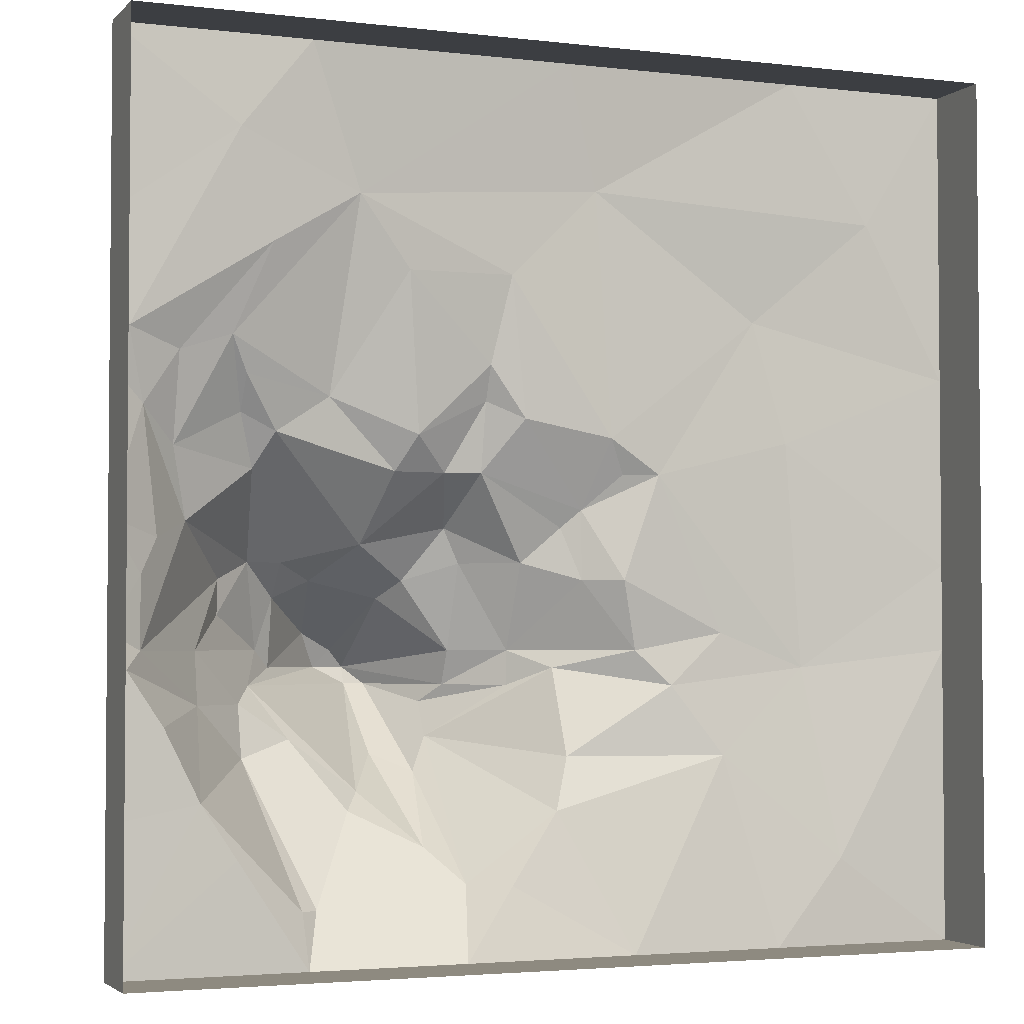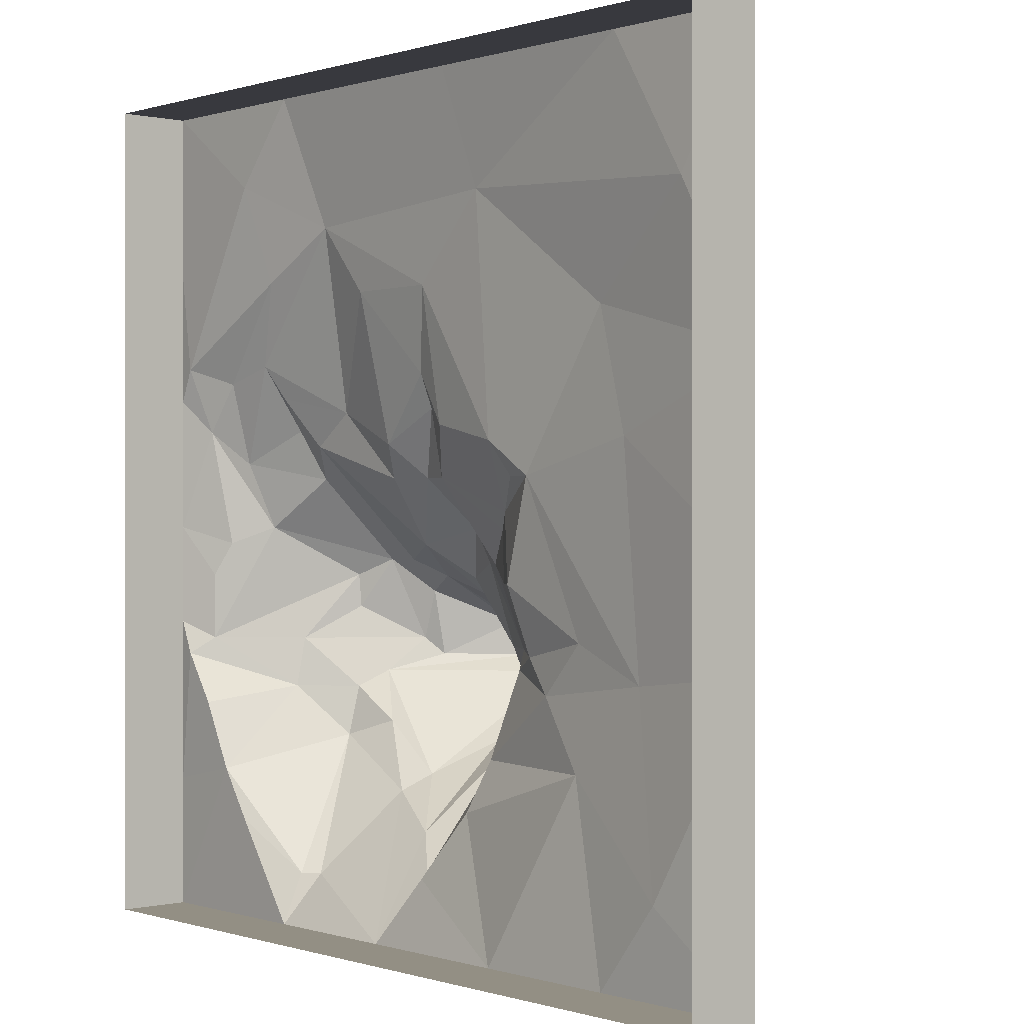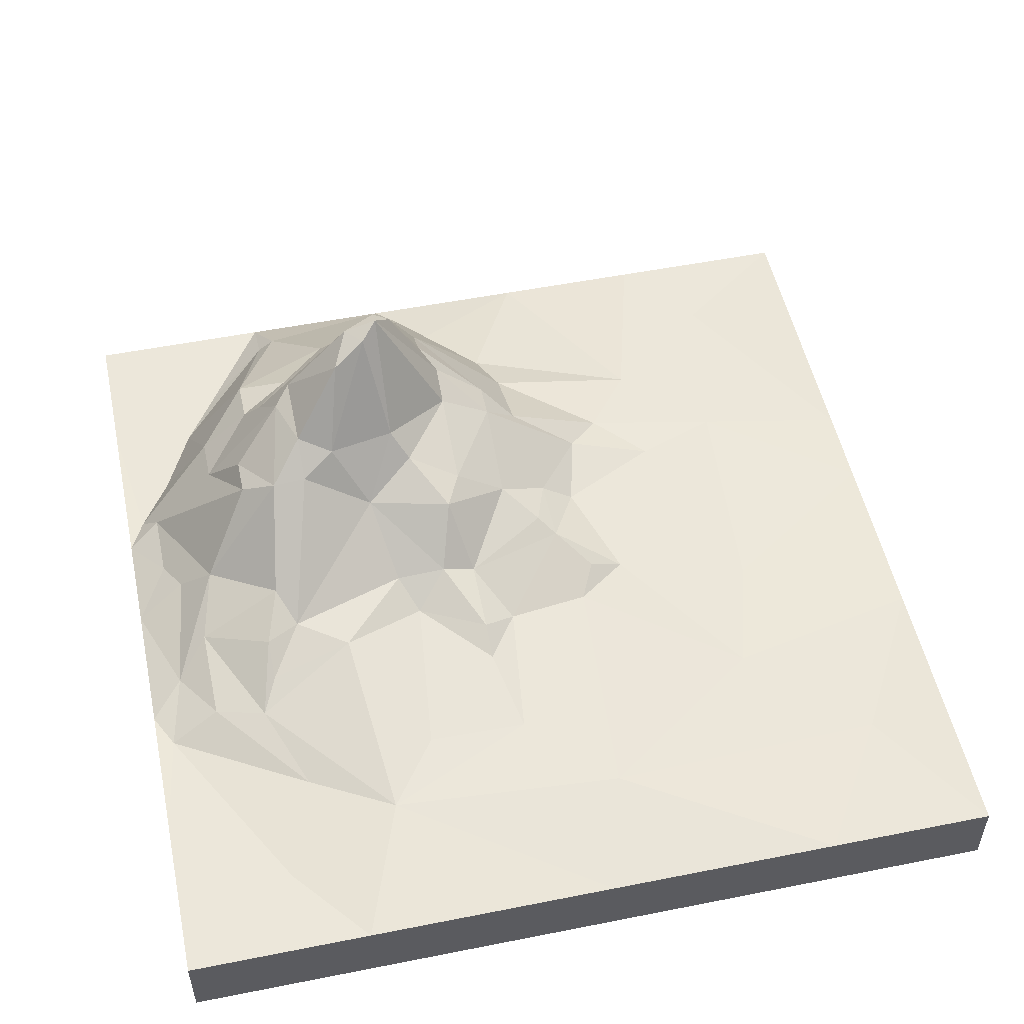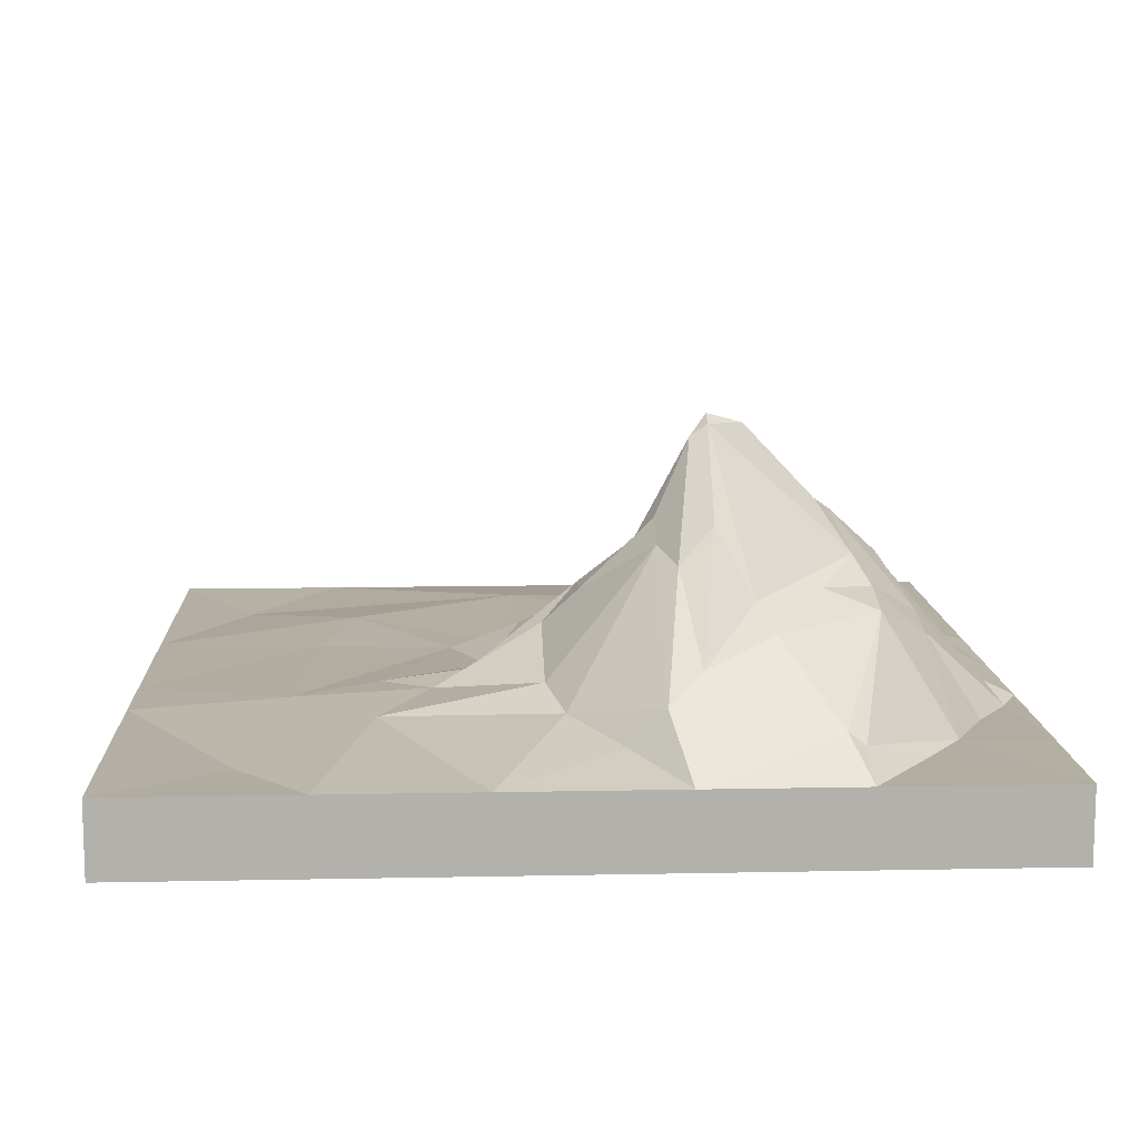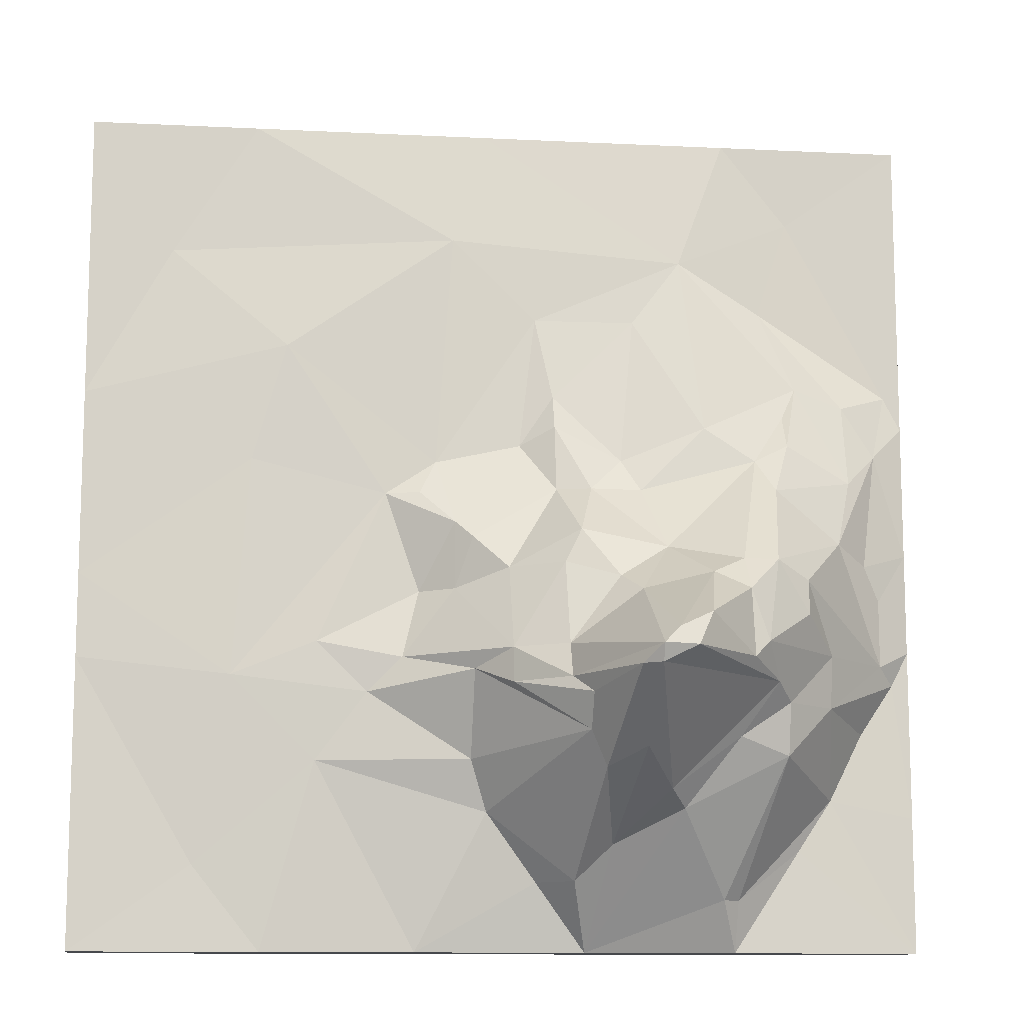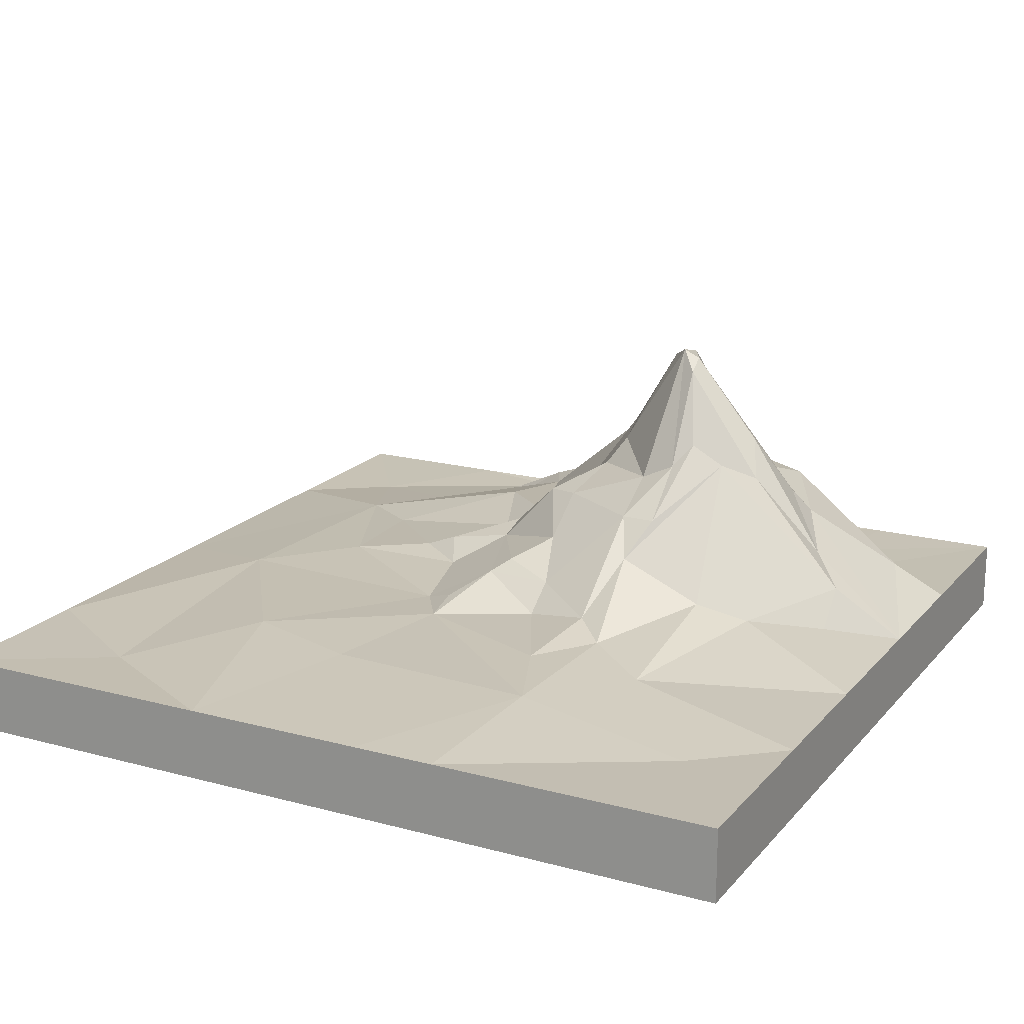
<metadata>
{"format":"obj","ext":"obj","renderer":"f3d","projection":"perspective","resolution":1024,"background":"white","views":[{"elev":-3.1,"azim":-21.8,"up":"+Z"},{"elev":0.1,"azim":48.9,"up":"+Z"},{"elev":52.2,"azim":-12.1,"up":"+Y"},{"elev":11.3,"azim":177.2,"up":"+Y"},{"elev":-11.5,"azim":173.1,"up":"+Z"},{"elev":18.2,"azim":117.5,"up":"+Y"}]}
</metadata>
<code>
v -250 -1.5e-05 250
v -140 -3.2e-05 250
v 9.999 -3.4e-05 250
v 250 1.2e-05 250
v 150 1e-06 250
v 200 -1.032 170
v -180 -1.06 200
v -110 8.621 170
v -20 10.3 130
v 30 8.213 180
v -240 -1.064 90
v -80 11.97 130
v 130 9.431 110
v -250 9e-06 150
v -180 14.38 90
v -160 4.715 140
v -120 32.32 60
v 250 -3.1e-05 80
v -30 17.62 80
v -250 8e-06 70
v -210 11.08 80
v -170 22.18 70
v 150 7.257 40
v -170 34.53 50
v -230 8.779 50
v -70 25.31 40
v -150 34.42 40
v -30 25.52 60
v -9.999 14.95 50
v -210 23.76 30
v -30 33.11 20
v 40 8.871 40
v -250 4e-06 -10
v -80 37.47 20
v -50 38.93 20
v 50 16.23 20
v 70 10.12 20
v 250 -7e-06 -30
v -160 46.75 20
v -200 35.94 -10
v -130 92.93 -30
v -90 70.12 -20
v 30 29.72 0
v -150 91.61 -30
v -40 67.58 -10
v 0 48.47 -30
v 20 36.77 -10
v 50 13.98 -40
v -220 17.38 -20
v -170 80.36 -40
v -60 84.62 -40
v -230 10.91 -40
v -30 70.21 -30
v -250 -1.2e-05 -70
v -110 103.9 -40
v -70 100.7 -50
v 110 12.33 -70
v -170 82.21 -60
v -130 109.9 -50
v 30 28.89 -40
v 160 8.703 -90
v -230 11.08 -80
v -190 52.41 -80
v -140 110.3 -80
v -100 149.4 -70
v -30 88.6 -80
v -130 117.9 -90
v -240 -1.06 -90
v -80 159 -80
v 0 70.39 -80
v 250 -2.6e-05 -80
v -160 72.49 -110
v -150 88.65 -100
v -90 160.1 -90
v -70 165.5 -90
v -30 98.01 -100
v 20 49.49 -90
v 60 21.61 -80
v -190 46.34 -110
v -70 160.8 -100
v -60 153.9 -100
v 1.9e-05 70.35 -100
v -220 -1.063 -120
v -130 75.76 -130
v -40 111.1 -110
v -250 1e-05 -170
v 80 15.57 -100
v -160 64.99 -140
v -70 112.2 -140
v -50 91.86 -150
v -100 59.39 -170
v -90 74.83 -160
v -40 100.2 -130
v 20 27.76 -140
v -130 20.17 -220
v -60 45.34 -190
v 9.999 18.44 -170
v 110 10.06 -140
v -180 -1.052 -190
v 140 6e-06 -250
v -200 -1.033 -160
v -140 12.91 -220
v -20 9.905 -210
v -250 1.2e-05 -250
v -40 30.43 -210
v 180 -1.03 -200
v 250 2e-06 -250
v -50 2e-06 -250
v 50 -2.6e-05 -250
v -140 -7e-06 -250
v -250 -15.45 150
v -250 -15.45 250
v -140 -22.31 250
v 9.999 -15.45 250
v 150 -22.31 250
v 250 -15.45 250
v 250 -15.45 80
v -250 -22.31 70
v -250 -15.45 -10
v 250 -22.31 -30
v -250 -22.31 -70
v 250 -22.31 -80
v -250 -15.45 -170
v 250 -15.45 -250
v -250 -15.45 -250
v 50 -22.31 -250
v 140 -15.45 -250
v -140 -22.31 -250
v -50 -15.45 -250
v -250 -43.24 150
v -250 -43.24 250
v -140 -43.24 250
v 9.999 -43.24 250
v 150 -43.24 250
v 250 -43.24 250
v 250 -43.24 80
v -250 -43.24 70
v -250 -43.24 -10
v 250 -43.24 -30
v -250 -43.24 -70
v 250 -43.24 -80
v -250 -43.24 -170
v 250 -43.24 -250
v -250 -43.24 -250
v 50 -43.24 -250
v 140 -43.24 -250
v -140 -43.24 -250
v -50 -43.24 -250
f 1 2 7
f 2 3 8
f 1 7 14
f 3 5 10
f 5 4 6
f 10 5 6
f 3 10 8
f 2 8 7
f 8 10 9
f 7 8 16
f 8 9 12
f 14 7 11
f 16 8 15
f 8 12 17
f 10 6 13
f 11 7 16
f 6 4 18
f 16 15 21
f 8 17 15
f 12 9 19
f 10 13 32
f 9 10 32
f 13 6 18
f 14 11 20
f 11 16 21
f 15 17 22
f 13 18 23
f 15 22 24
f 28 19 29
f 19 9 29
f 20 11 25
f 11 21 25
f 17 12 26
f 12 19 26
f 9 32 29
f 25 21 30
f 21 15 30
f 22 27 24
f 22 17 27
f 26 19 28
f 26 28 35
f 28 29 31
f 32 13 37
f 13 23 37
f 20 25 33
f 15 24 30
f 24 27 39
f 17 34 27
f 28 31 35
f 18 38 23
f 24 39 30
f 17 26 34
f 26 35 34
f 32 37 36
f 34 42 27
f 34 35 42
f 29 43 31
f 29 32 43
f 32 36 43
f 23 38 61
f 25 30 40
f 30 39 40
f 39 27 41 44
f 35 31 45
f 43 36 37
f 25 49 33
f 25 40 49
f 39 44 40
f 42 35 45
f 45 31 46
f 31 43 47
f 43 37 48
f 27 42 41
f 42 45 51
f 31 47 46
f 47 43 60
f 33 49 52
f 49 40 62 52
f 40 50 62
f 40 44 50
f 45 53 51
f 45 46 53
f 47 60 46
f 43 48 60
f 33 52 54
f 41 42 55
f 42 56 55
f 48 37 57
f 37 23 61
f 62 50 63
f 50 44 58
f 44 41 59
f 41 55 59
f 42 51 56
f 53 46 70
f 46 60 70
f 37 61 57
f 58 44 64
f 44 59 64
f 59 55 65
f 55 69 65
f 55 56 69
f 51 66 56
f 51 53 66
f 52 62 54
f 63 50 58
f 64 59 67
f 59 65 67
f 60 48 78
f 48 57 78
f 38 71 61
f 54 62 68
f 58 64 63
f 56 75 69
f 56 66 75
f 66 53 70
f 70 60 78
f 62 79 68
f 62 63 79
f 63 64 73 72
f 67 65 74
f 65 69 74
f 69 75 74
f 75 66 76
f 66 70 76
f 70 78 77
f 78 57 87
f 57 61 87
f 63 72 79
f 64 67 73
f 67 74 73
f 74 75 80
f 75 81 80
f 75 76 81
f 76 70 82
f 70 77 82
f 77 78 87
f 68 79 83
f 73 84 72
f 74 80 73
f 81 76 85
f 76 82 85
f 61 98 87
f 61 106 98
f 54 68 86
f 68 83 86
f 73 92 84
f 85 82 93
f 82 77 93
f 79 72 88
f 72 84 88
f 73 80 92
f 80 89 92
f 80 81 90 89
f 81 85 93 90
f 77 87 94
f 61 71 106
f 84 92 91
f 93 77 94
f 83 79 101
f 79 88 101
f 84 91 88
f 87 98 94
f 71 107 106
f 86 83 101
f 101 88 102
f 88 95 102
f 88 91 95
f 92 89 96
f 89 90 96
f 90 93 105
f 93 94 97
f 94 98 97
f 96 90 105
f 105 93 97
f 101 102 99
f 92 96 91
f 105 97 103
f 97 98 109
f 86 101 104
f 101 99 104
f 91 96 108
f 96 105 108
f 98 100 109
f 103 97 109
f 99 102 110
f 98 106 100
f 104 99 110
f 102 95 110
f 95 108 110
f 95 91 108
f 105 103 108
f 106 107 100
f 103 109 108
f 1 14 111 112
f 2 1 112 113
f 5 3 114 115
f 4 5 115 116
f 3 2 113 114
f 18 4 116 117
f 14 20 118 111
f 20 33 119 118
f 38 18 117 120
f 33 54 121 119
f 71 38 120 122
f 54 86 123 121
f 107 71 122 124
f 86 104 125 123
f 109 100 127 126
f 110 108 129 128
f 104 110 128 125
f 108 109 126 129
f 100 107 124 127
f 112 111 130 131
f 113 112 131 132
f 115 114 133 134
f 116 115 134 135
f 114 113 132 133
f 117 116 135 136
f 111 118 137 130
f 118 119 138 137
f 120 117 136 139
f 119 121 140 138
f 122 120 139 141
f 121 123 142 140
f 124 122 141 143
f 123 125 144 142
f 126 127 146 145
f 128 129 148 147
f 125 128 147 144
f 129 126 145 148
f 127 124 143 146

</code>
